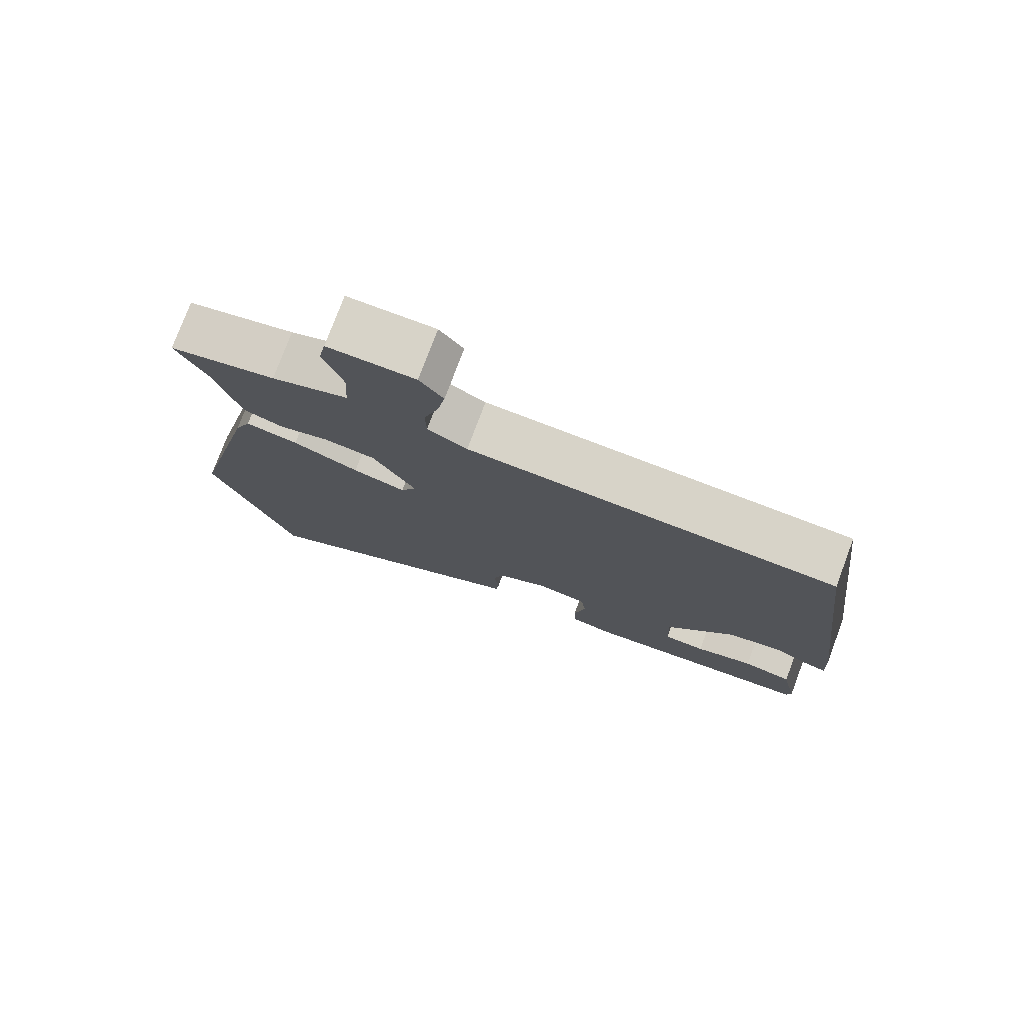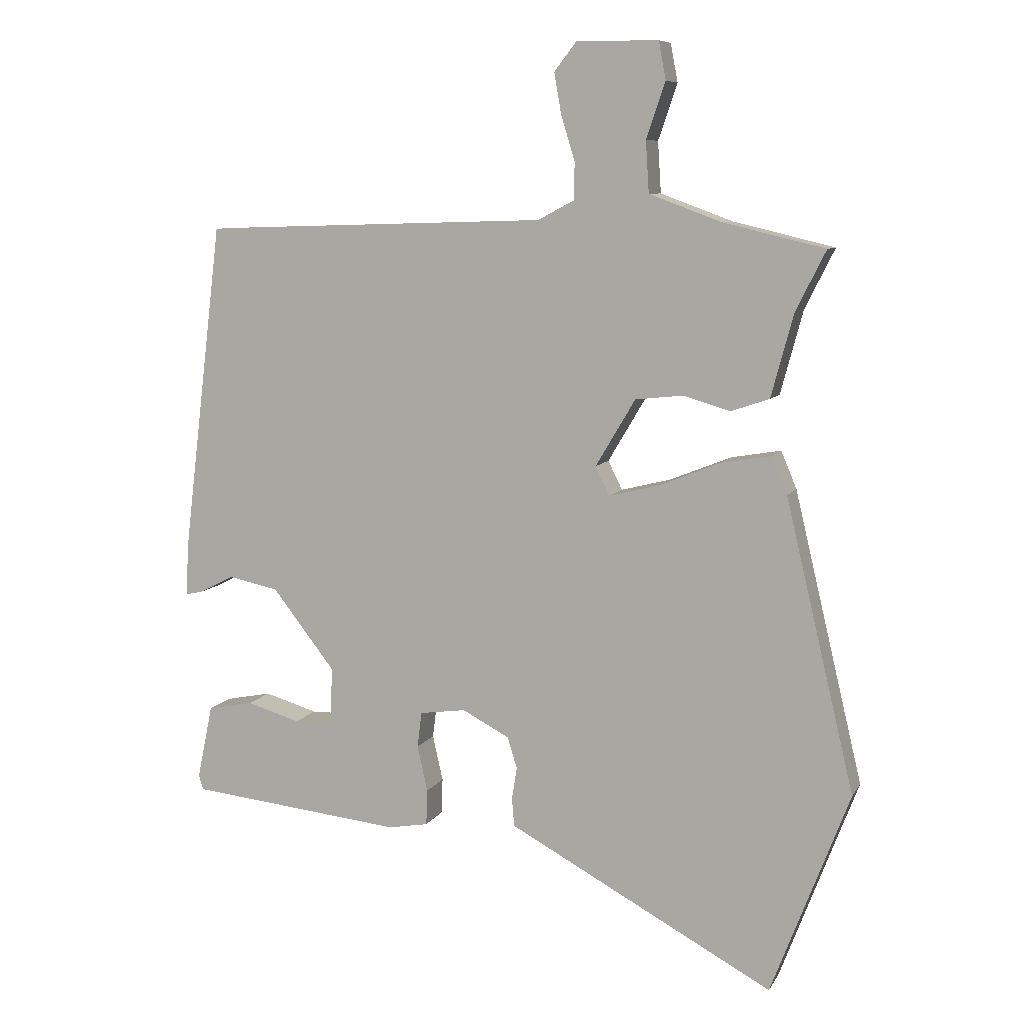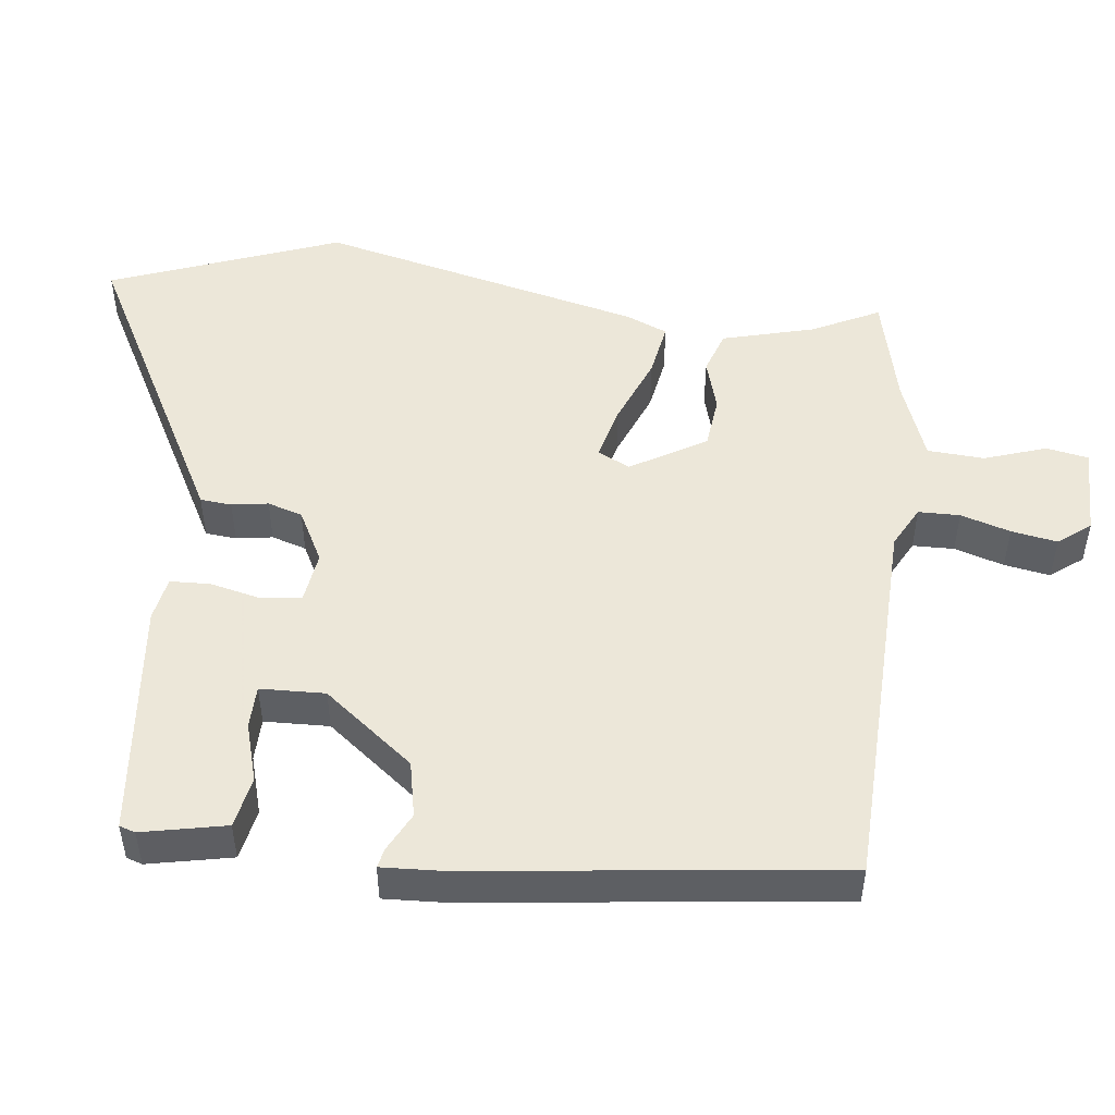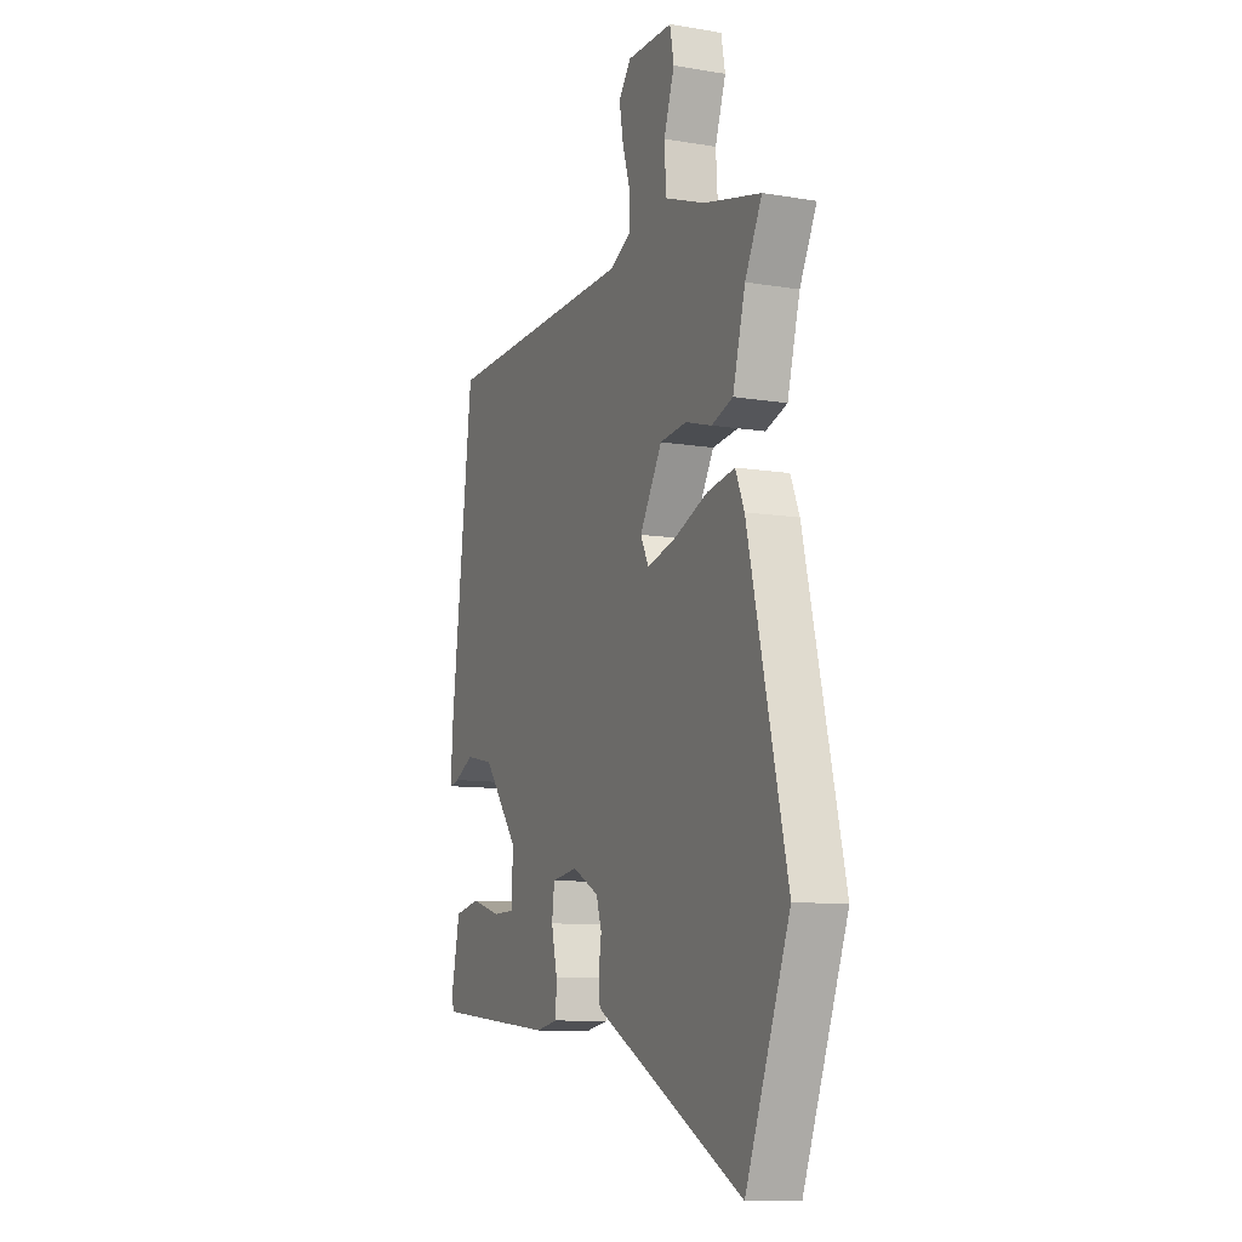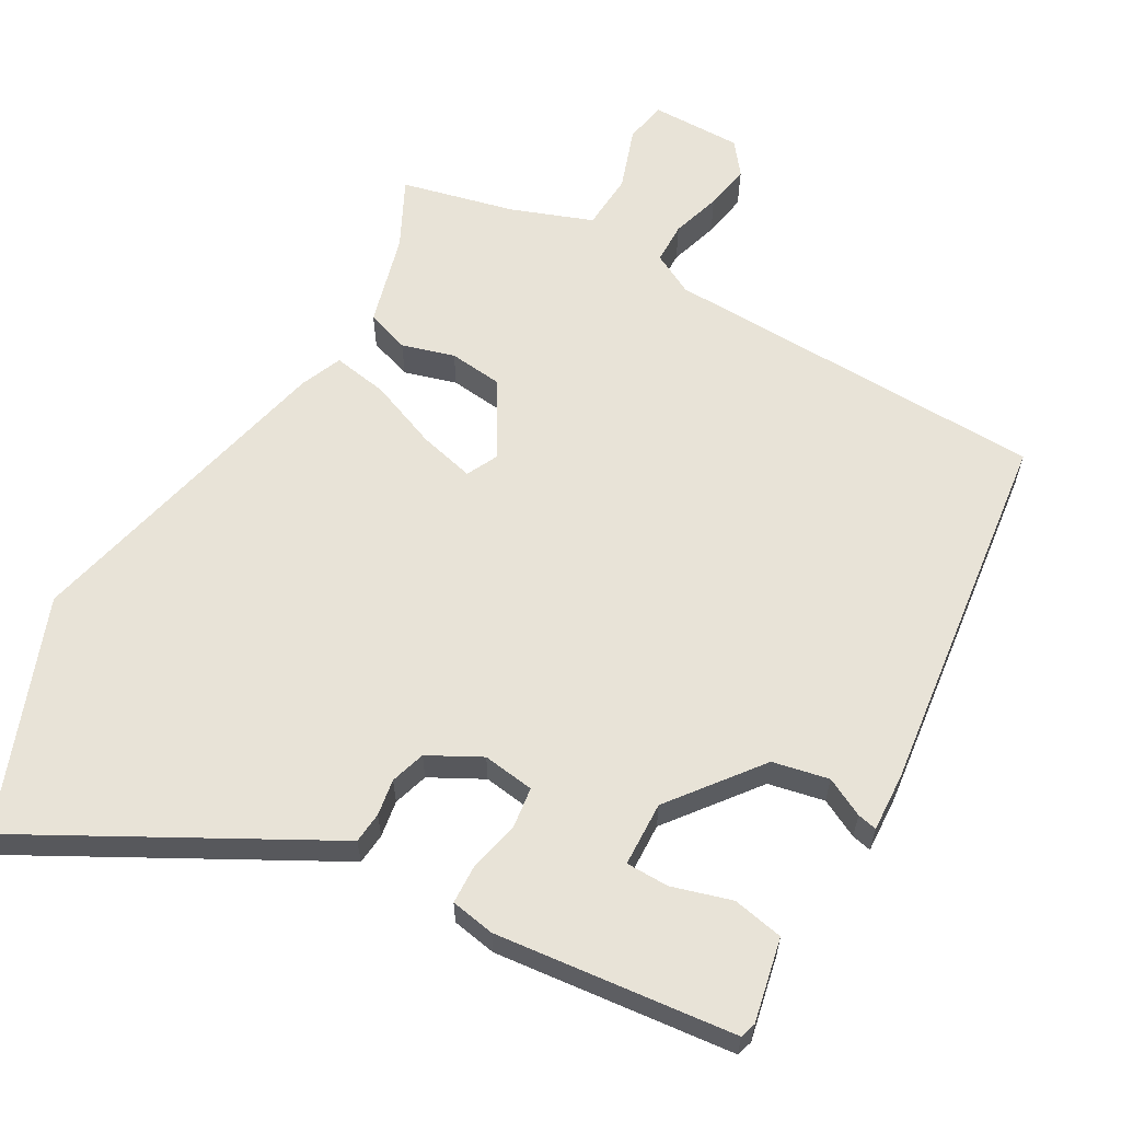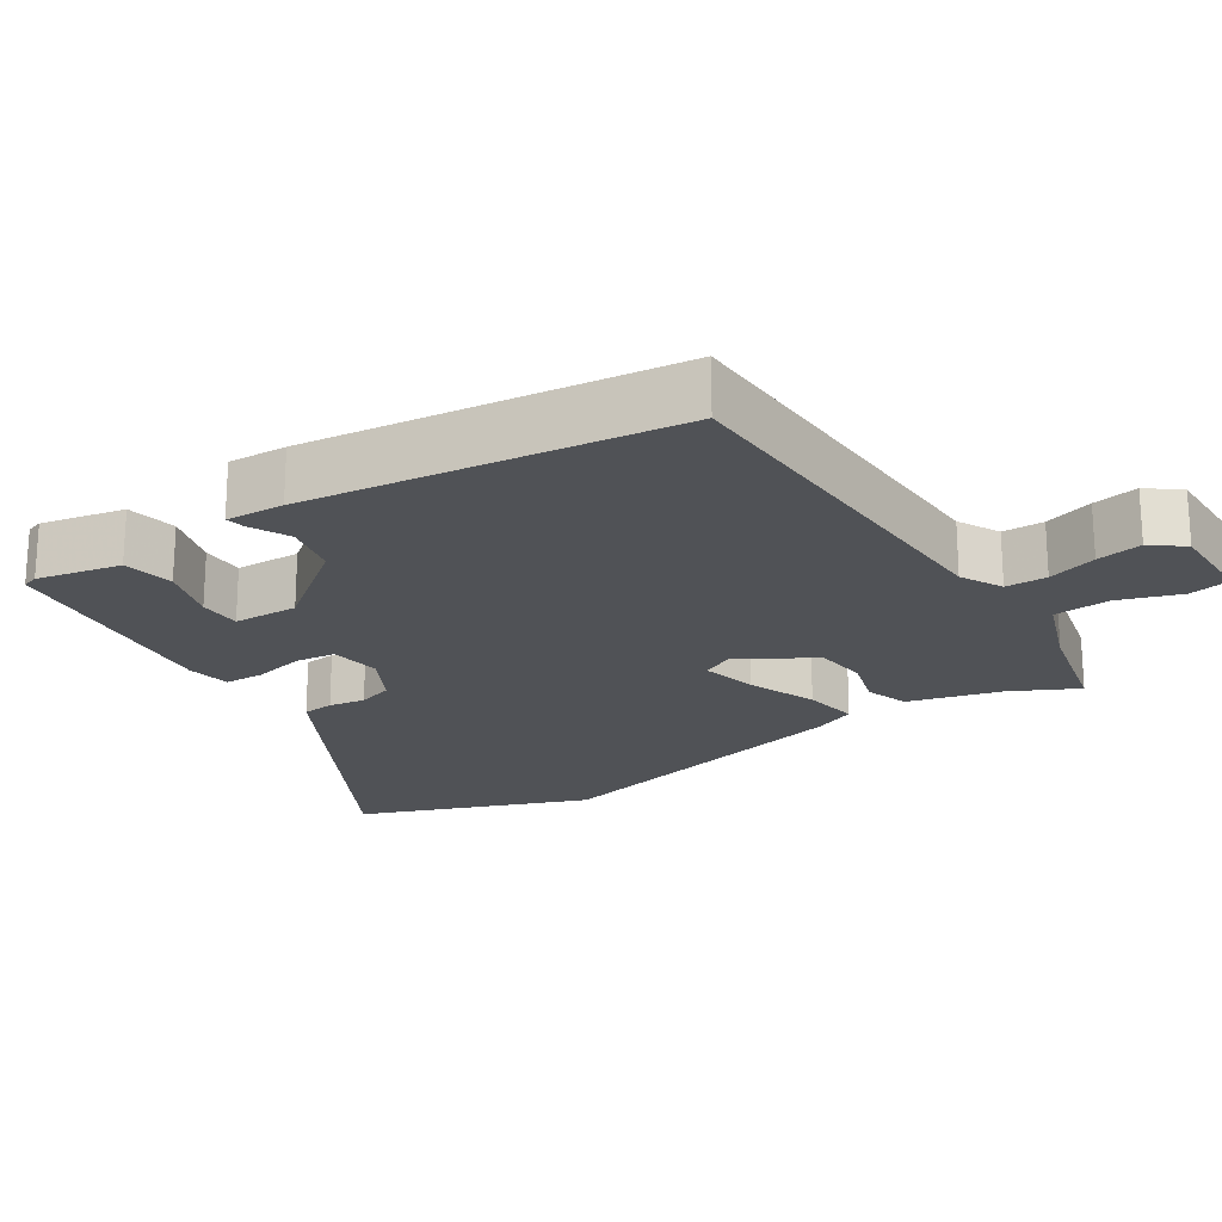
<metadata>
{"format":"obj","ext":"obj","renderer":"f3d","projection":"perspective","resolution":1024,"background":"white","views":[{"elev":77.2,"azim":-159.4,"up":"+Z"},{"elev":8.5,"azim":18.4,"up":"+Z"},{"elev":49.6,"azim":-83.2,"up":"+Y"},{"elev":-10.1,"azim":66.9,"up":"+Z"},{"elev":61.5,"azim":-150.5,"up":"+Y"},{"elev":-21.1,"azim":-57.0,"up":"+Y"}]}
</metadata>
<code>
v -0.503 0.07 -0.42
v -0.51 0.07 -0.398
v -0.486 0.07 -0.283
v -0.416 0.07 -0.269
v -0.334 0.07 -0.293
v -0.275 0.07 -0.292
v -0.272 0.07 -0.203
v -0.368 0.07 -0.08
v -0.445 0.07 -0.064
v -0.498 0.07 -0.091
v -0.525 0.07 -0.097
v -0.521 0.07 -0.017
v -0.459 0.07 0.491
v 0.07 0.07 0.507
v 0.127 0.07 0.537
v 0.128 0.07 0.594
v 0.107 0.07 0.662
v 0.096 0.07 0.725
v 0.13 0.07 0.769
v 0.255 0.07 0.768
v 0.266 0.07 0.71
v 0.237 0.07 0.625
v 0.242 0.07 0.547
v 0.353 0.07 0.506
v 0.508 0.07 0.469
v 0.462 0.07 0.377
v 0.428 0.07 0.25
v 0.369 0.07 0.23
v 0.297 0.07 0.251
v 0.224 0.07 0.243
v 0.163 0.07 0.14
v 0.185 0.07 0.096
v 0.261 0.07 0.115
v 0.356 0.07 0.153
v 0.432 0.07 0.166
v 0.456 0.07 0.109
v 0.562 0.07 -0.337
v 0.442 0.07 -0.652
v 0.084 0.07 -0.459
v 0.034 0.07 -0.432
v 0.03 0.07 -0.389
v 0.038 0.07 -0.339
v 0.023 0.07 -0.291
v -0.049 0.07 -0.253
v -0.12 0.07 -0.263
v -0.127 0.07 -0.318
v -0.111 0.07 -0.388
v -0.113 0.07 -0.443
v -0.174 0.07 -0.454
v -0.503 0 -0.42
v -0.51 0 -0.398
v -0.486 0 -0.283
v -0.416 0 -0.269
v -0.334 0 -0.293
v -0.275 0 -0.292
v -0.272 0 -0.203
v -0.368 0 -0.08
v -0.445 0 -0.064
v -0.498 0 -0.091
v -0.525 0 -0.097
v -0.521 0 -0.017
v -0.459 0 0.491
v 0.07 0 0.507
v 0.127 0 0.537
v 0.128 0 0.594
v 0.107 0 0.662
v 0.096 0 0.725
v 0.13 0 0.769
v 0.255 0 0.768
v 0.266 0 0.71
v 0.237 0 0.625
v 0.242 0 0.547
v 0.353 0 0.506
v 0.508 0 0.469
v 0.462 0 0.377
v 0.428 0 0.25
v 0.369 0 0.23
v 0.297 0 0.251
v 0.224 0 0.243
v 0.163 0 0.14
v 0.185 0 0.096
v 0.261 0 0.115
v 0.356 0 0.153
v 0.432 0 0.166
v 0.456 0 0.109
v 0.562 0 -0.337
v 0.442 0 -0.652
v 0.084 0 -0.459
v 0.034 0 -0.432
v 0.03 0 -0.389
v 0.038 0 -0.339
v 0.023 0 -0.291
v -0.049 0 -0.253
v -0.12 0 -0.263
v -0.127 0 -0.318
v -0.111 0 -0.388
v -0.113 0 -0.443
v -0.174 0 -0.454
f 1 2 3
f 49 1 3
f 48 49 3
f 47 48 3
f 46 47 3
f 40 41 42
f 39 40 42
f 38 39 42
f 37 38 42
f 36 37 42
f 35 36 42
f 34 35 42
f 33 34 42
f 32 33 42 43
f 31 32 43 44
f 26 27 28 29
f 26 29 30
f 25 26 30
f 24 25 30
f 23 24 30 31
f 20 21 22
f 19 20 22
f 18 19 22
f 17 18 22
f 16 17 22
f 22 23 31
f 16 22 31
f 15 16 31
f 12 13 14
f 11 12 14
f 10 11 14
f 9 10 14
f 14 15 31
f 9 14 31
f 8 9 31
f 3 4 5
f 46 3 5
f 46 5 6
f 45 46 6 7
f 31 44 45
f 8 31 45
f 7 8 45
f 52 51 50
f 52 50 98
f 52 98 97
f 52 97 96
f 52 96 95
f 91 90 89
f 91 89 88
f 91 88 87
f 91 87 86
f 91 86 85
f 91 85 84
f 91 84 83
f 91 83 82
f 92 91 82 81
f 93 92 81 80
f 78 77 76 75
f 79 78 75
f 79 75 74
f 79 74 73
f 80 79 73 72
f 71 70 69
f 71 69 68
f 71 68 67
f 71 67 66
f 71 66 65
f 80 72 71
f 80 71 65
f 80 65 64
f 63 62 61
f 63 61 60
f 63 60 59
f 63 59 58
f 80 64 63
f 80 63 58
f 80 58 57
f 54 53 52
f 54 52 95
f 55 54 95
f 56 55 95 94
f 94 93 80
f 94 80 57
f 94 57 56
f 1 50 51 2
f 2 51 52 3
f 3 52 53 4
f 4 53 54 5
f 5 54 55 6
f 6 55 56 7
f 7 56 57 8
f 8 57 58 9
f 9 58 59 10
f 10 59 60 11
f 11 60 61 12
f 12 61 62 13
f 13 62 63 14
f 14 63 64 15
f 15 64 65 16
f 16 65 66 17
f 17 66 67 18
f 18 67 68 19
f 19 68 69 20
f 20 69 70 21
f 21 70 71 22
f 22 71 72 23
f 23 72 73 24
f 24 73 74 25
f 25 74 75 26
f 26 75 76 27
f 27 76 77 28
f 28 77 78 29
f 29 78 79 30
f 30 79 80 31
f 31 80 81 32
f 32 81 82 33
f 33 82 83 34
f 34 83 84 35
f 35 84 85 36
f 36 85 86 37
f 37 86 87 38
f 38 87 88 39
f 39 88 89 40
f 40 89 90 41
f 41 90 91 42
f 42 91 92 43
f 43 92 93 44
f 44 93 94 45
f 45 94 95 46
f 46 95 96 47
f 47 96 97 48
f 48 97 98 49
f 49 98 50 1

</code>
